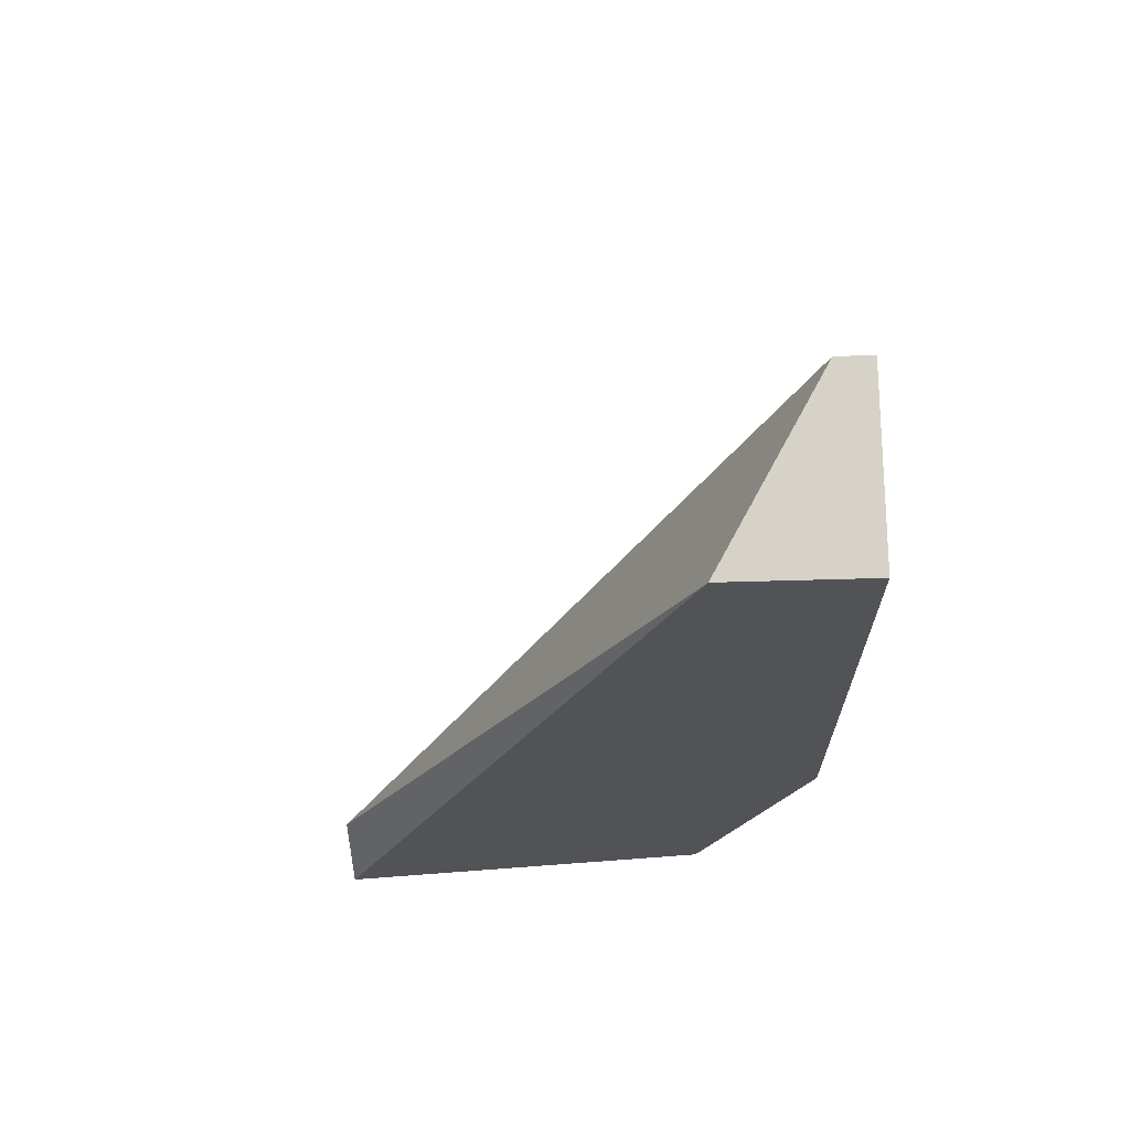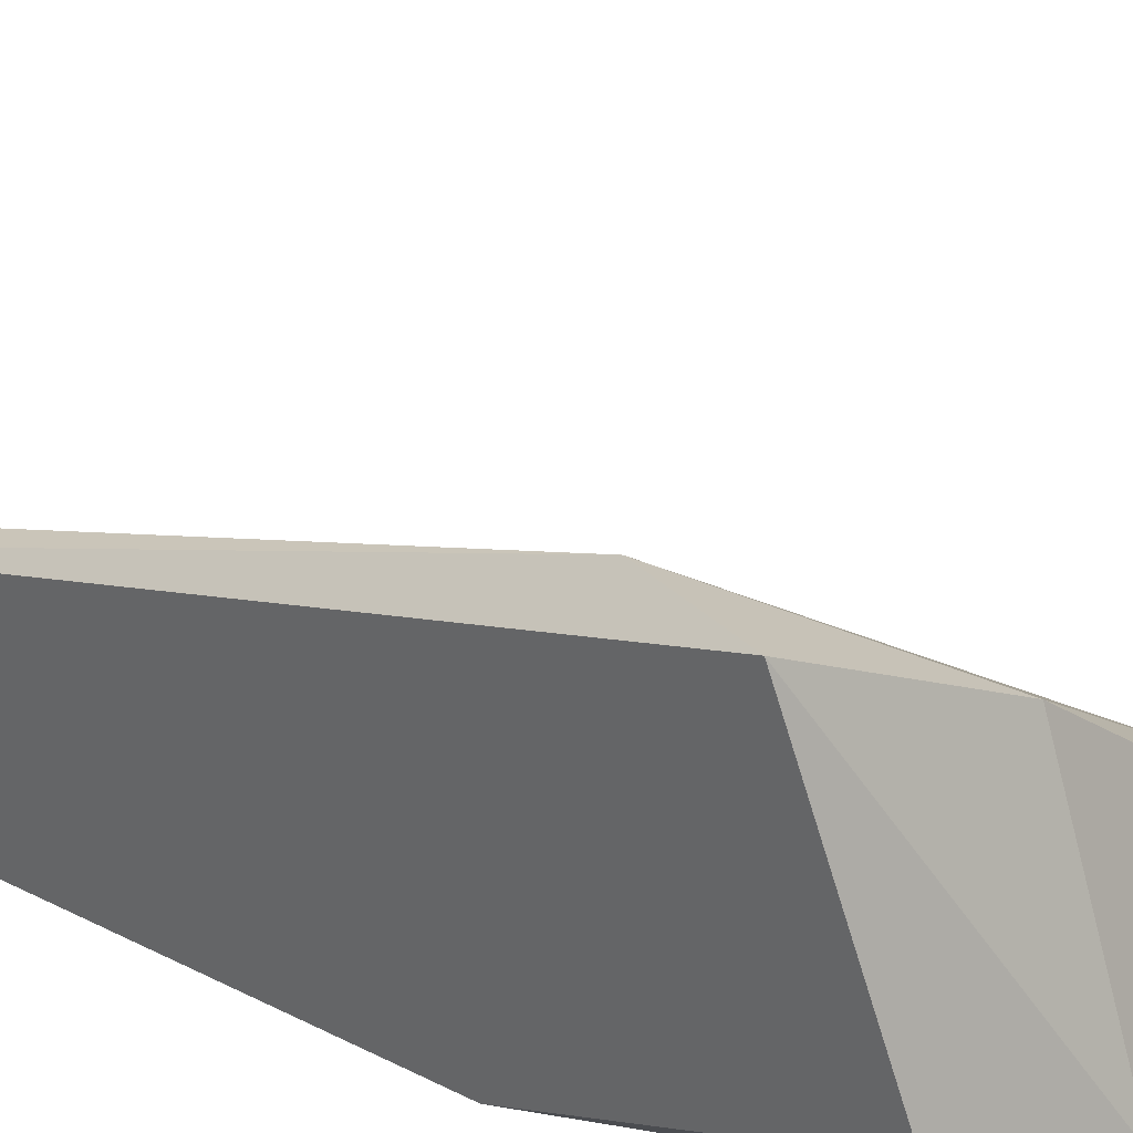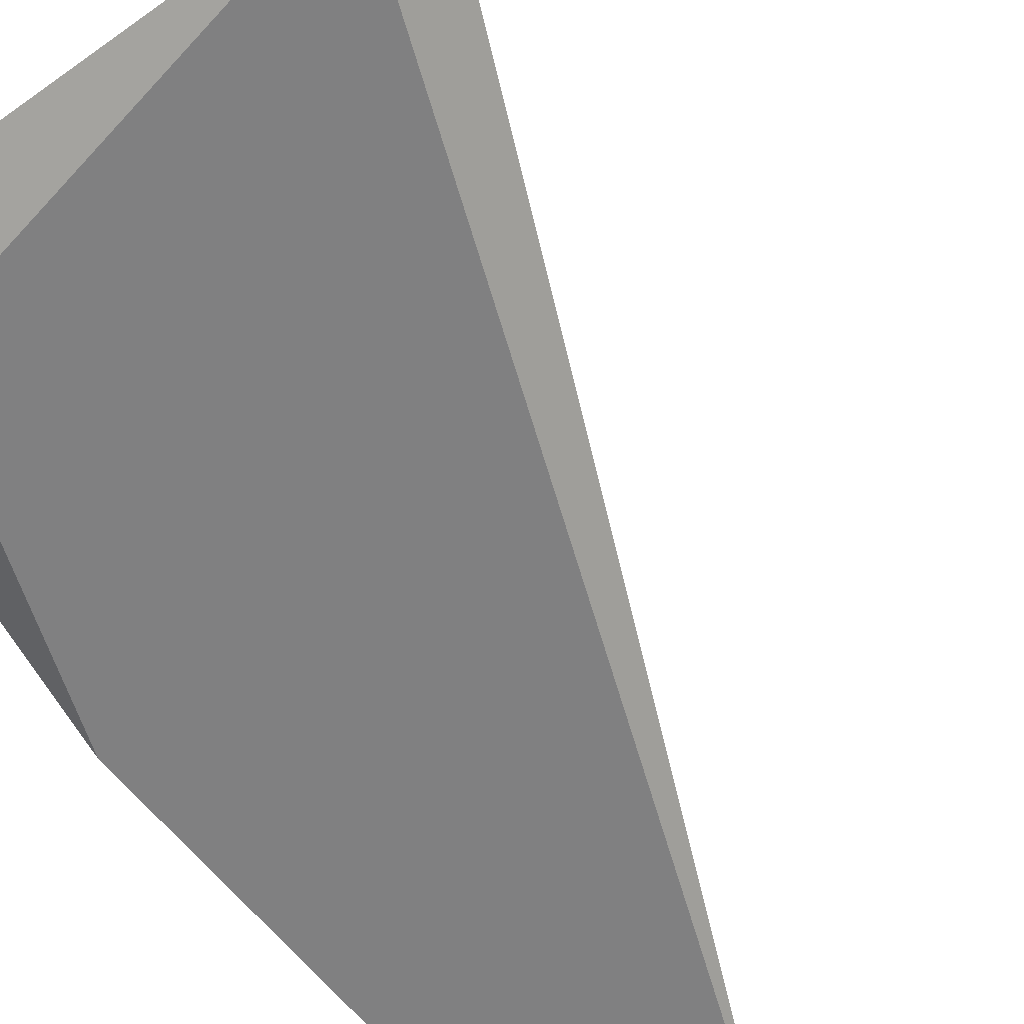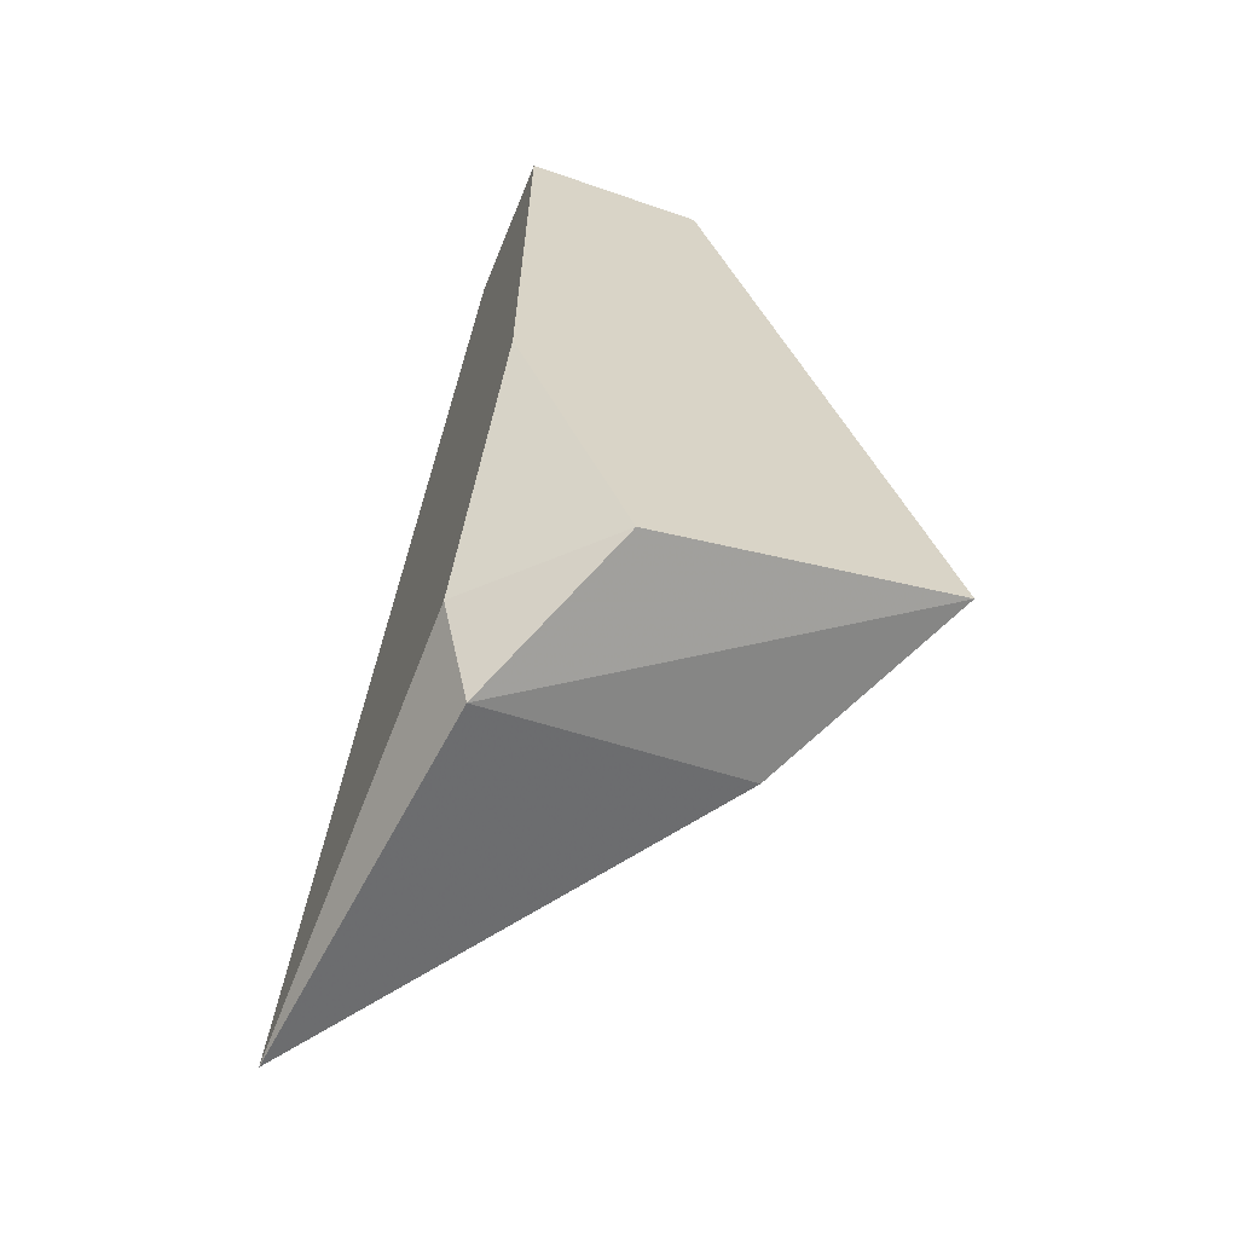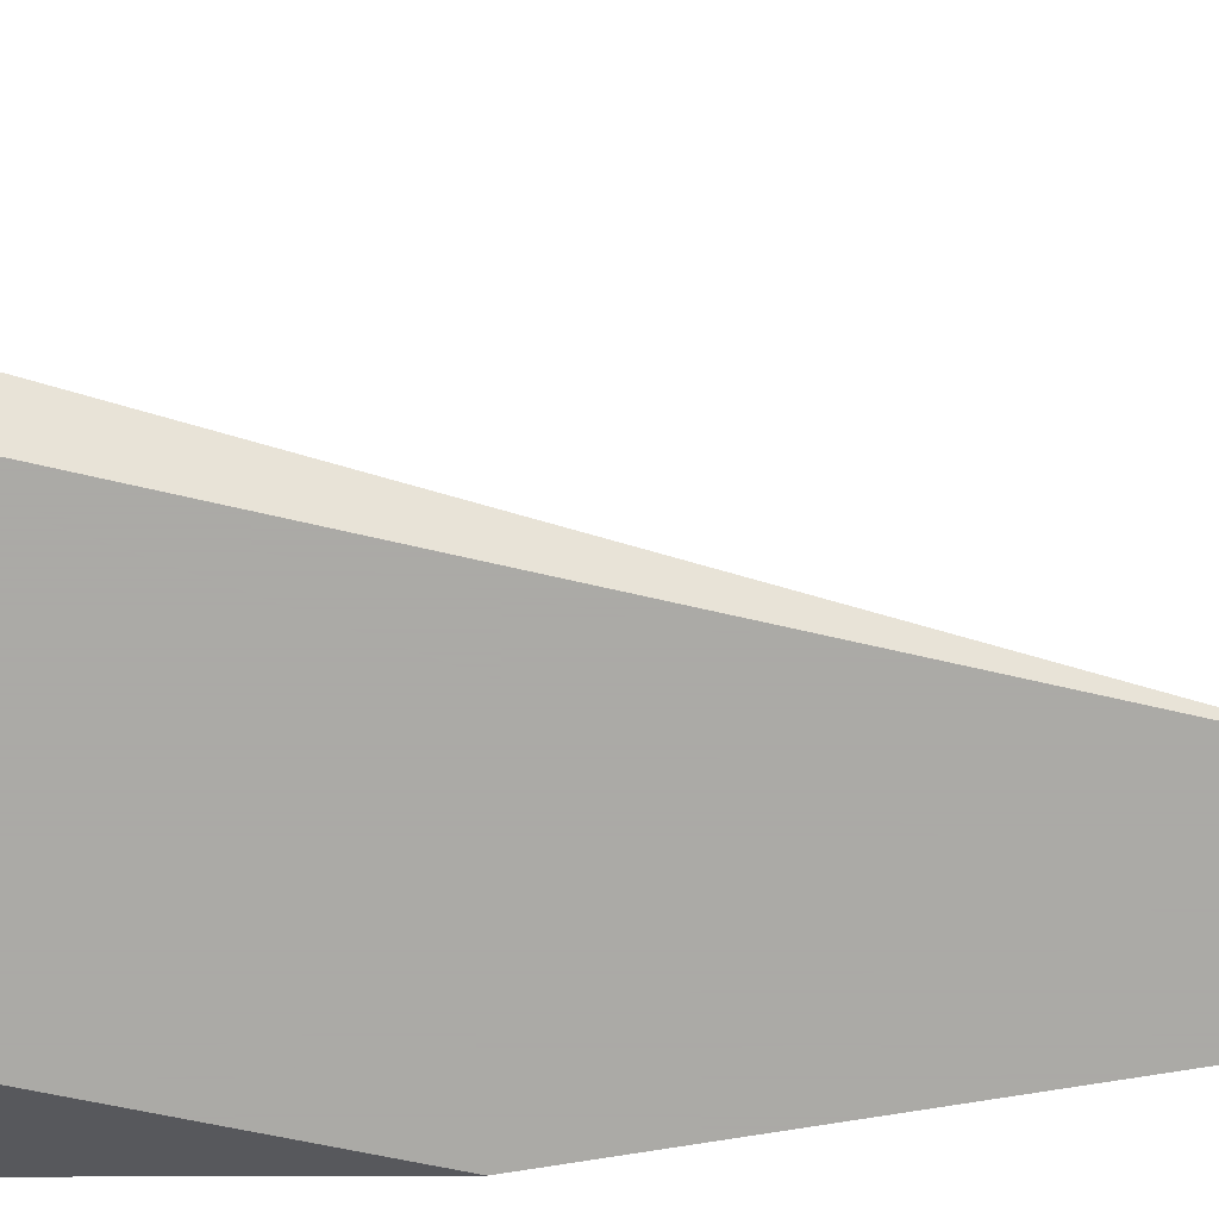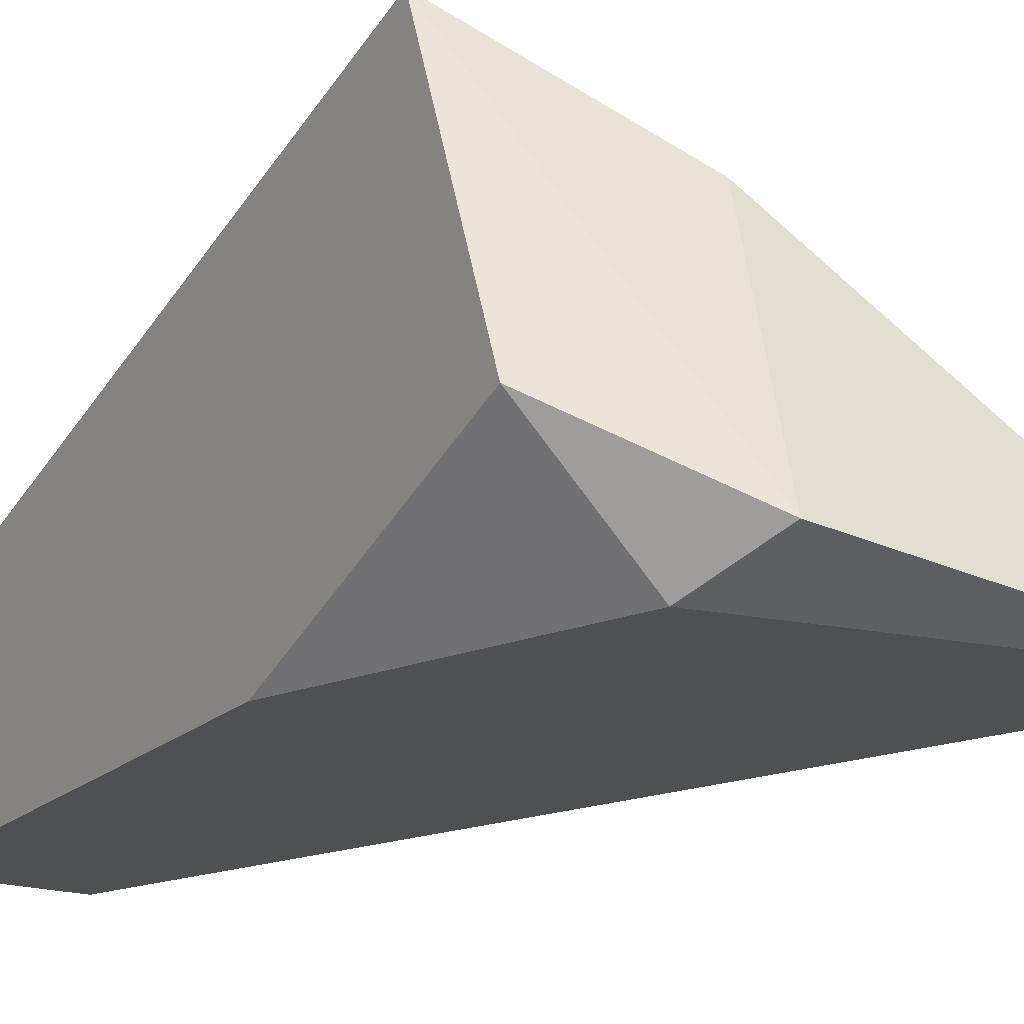
<metadata>
{"format":"obj","ext":"obj","renderer":"f3d","projection":"perspective","resolution":1024,"background":"white","views":[{"elev":67.4,"azim":178.4,"up":"+Y"},{"elev":34.3,"azim":-56.2,"up":"+Z"},{"elev":-60.1,"azim":37.7,"up":"+Z"},{"elev":-64.0,"azim":-112.3,"up":"+Y"},{"elev":-75.7,"azim":99.2,"up":"+Z"},{"elev":-19.2,"azim":-31.7,"up":"+Z"}]}
</metadata>
<code>
v -0.007831 -0.02078 -0.004896
v -0.002772 -0.02078 -0.00883
v -0.002772 -0.02246 -0.009392
v -0.008393 -0.008412 -0.009392
v -0.008393 -0.02246 -0.00883
v -0.01008 -0.01796 -0.003209
v -0.01008 -0.00785 -0.006581
v -0.008955 -0.02134 -0.009392
v -0.01064 -0.008412 -0.009392
v -0.01064 -0.01965 -0.003209
v -0.01064 -0.01684 -0.009392
v -0.01064 -0.00785 -0.006581
v -0.01064 -0.02134 -0.007705
f 10 6 12
f 6 2 7
f 8 9 3
f 9 13 10
f 9 7 4
f 7 2 4
f 3 9 4
f 2 3 4
f 13 8 5
f 8 3 5
f 10 13 5
f 10 5 1
f 2 6 1
f 3 2 1
f 6 10 1
f 5 3 1
f 8 13 11
f 9 8 11
f 13 9 11
f 6 7 12
f 7 9 12
f 9 10 12

</code>
